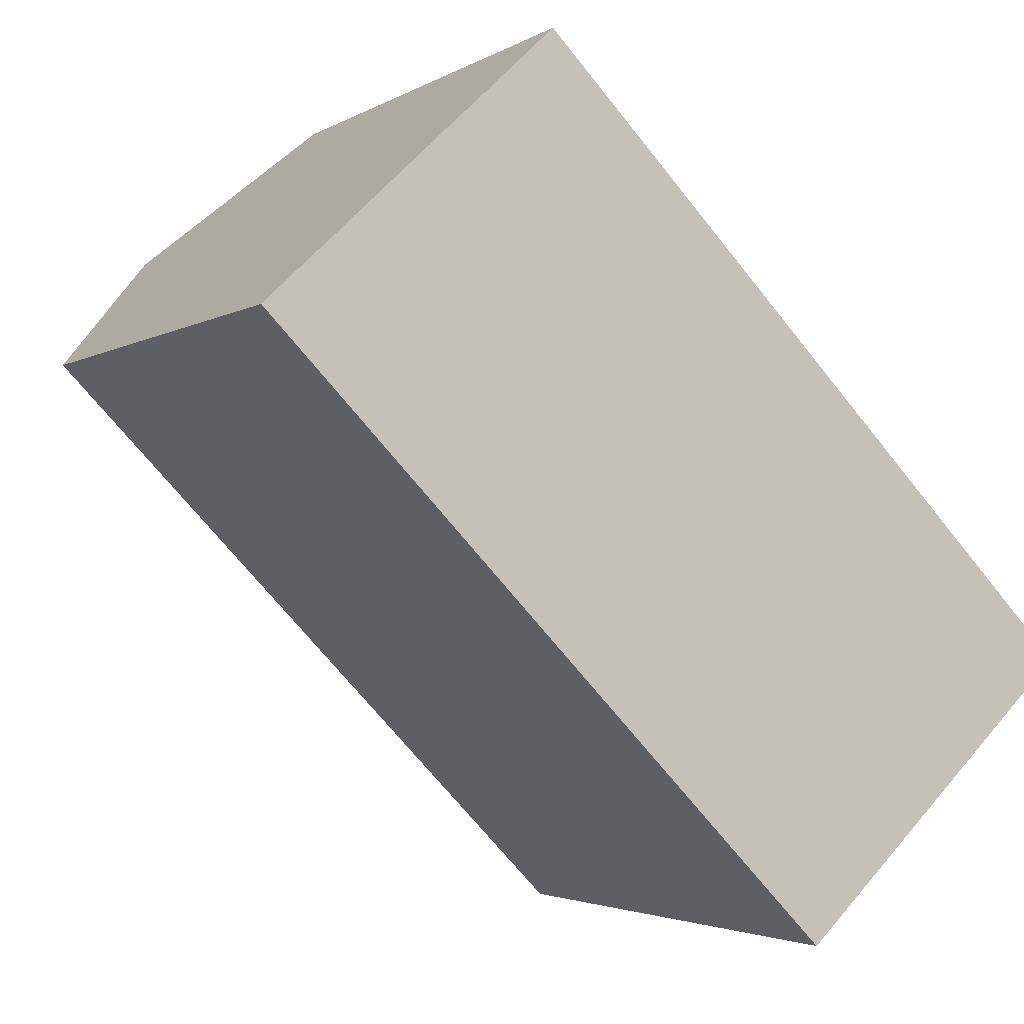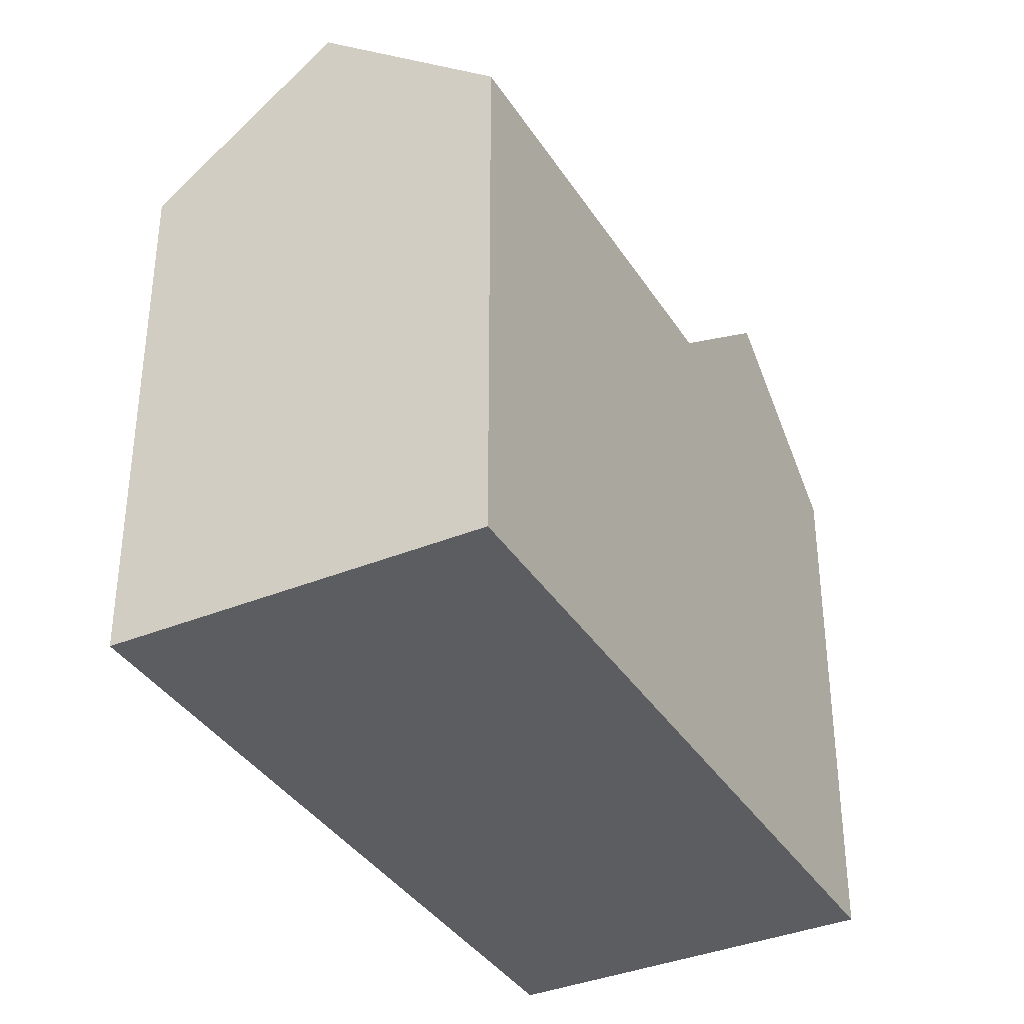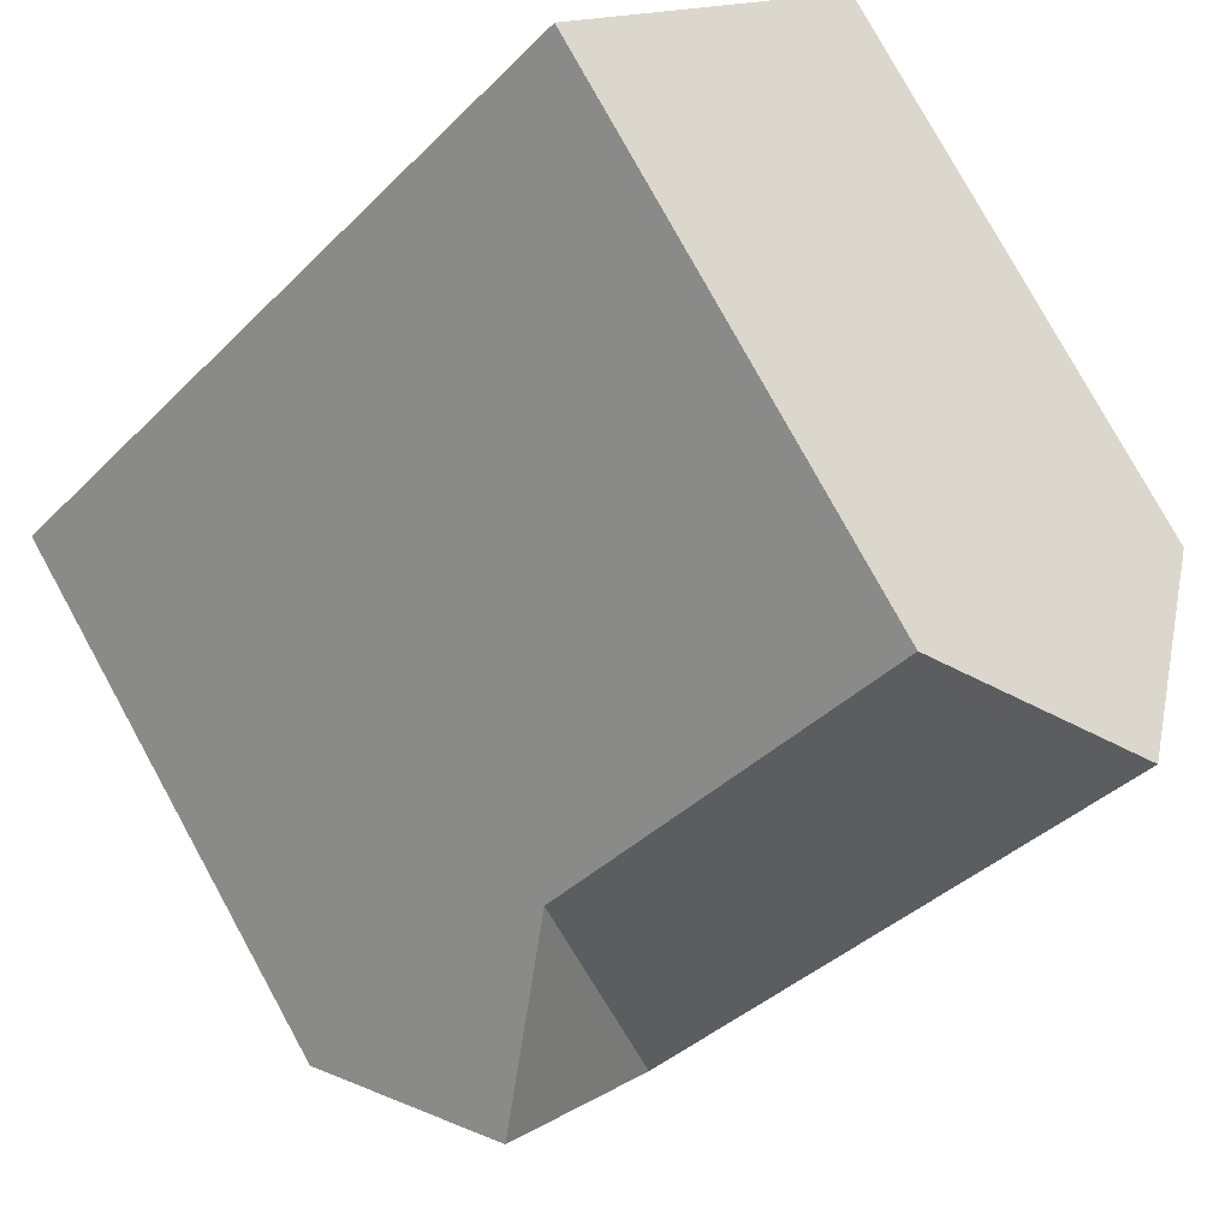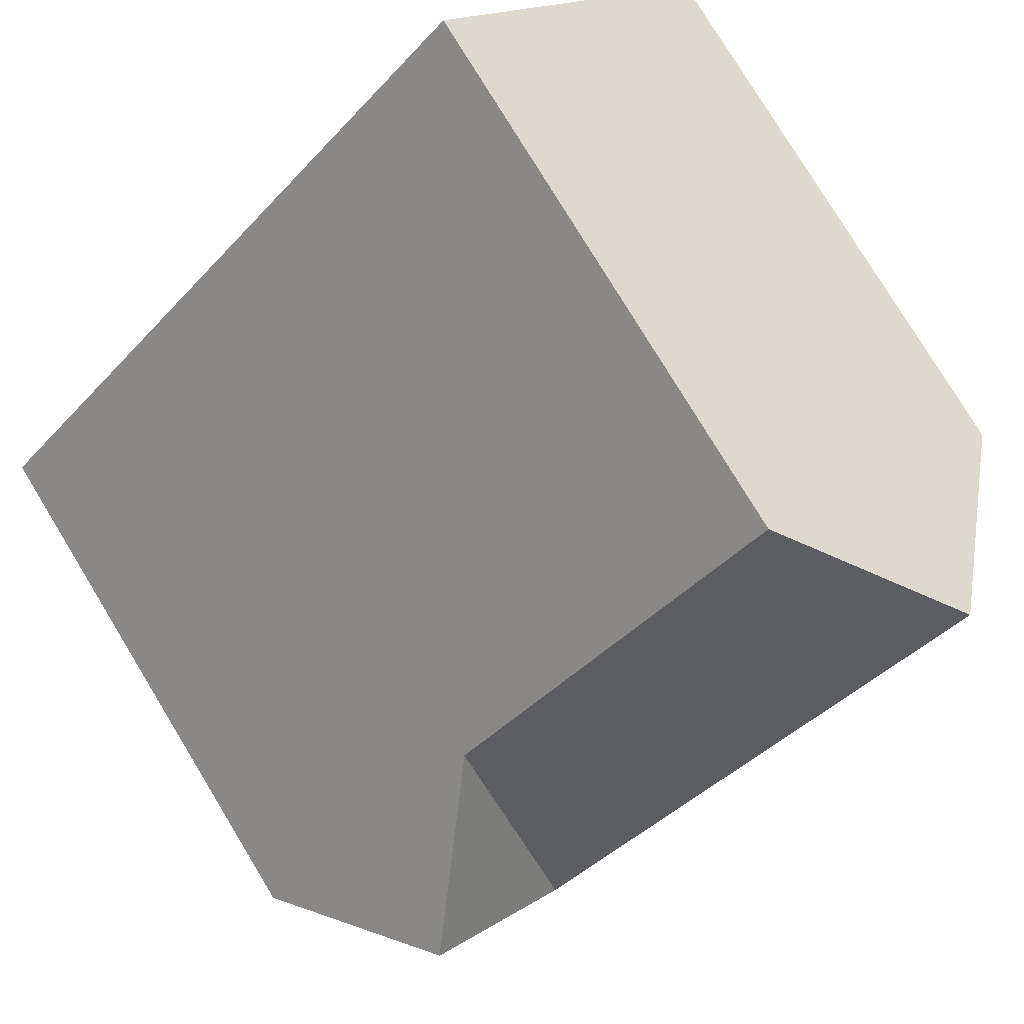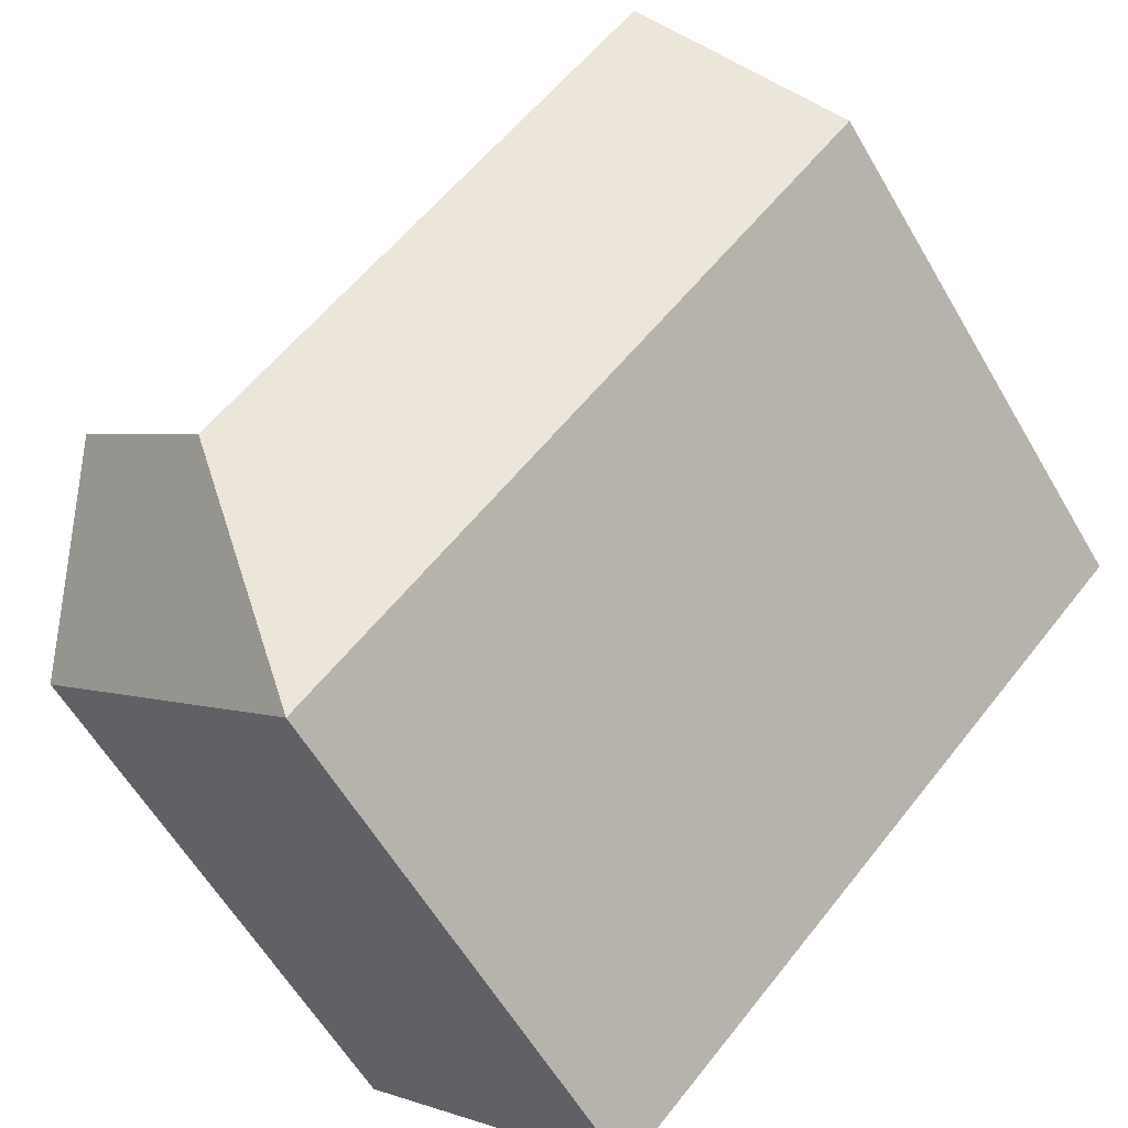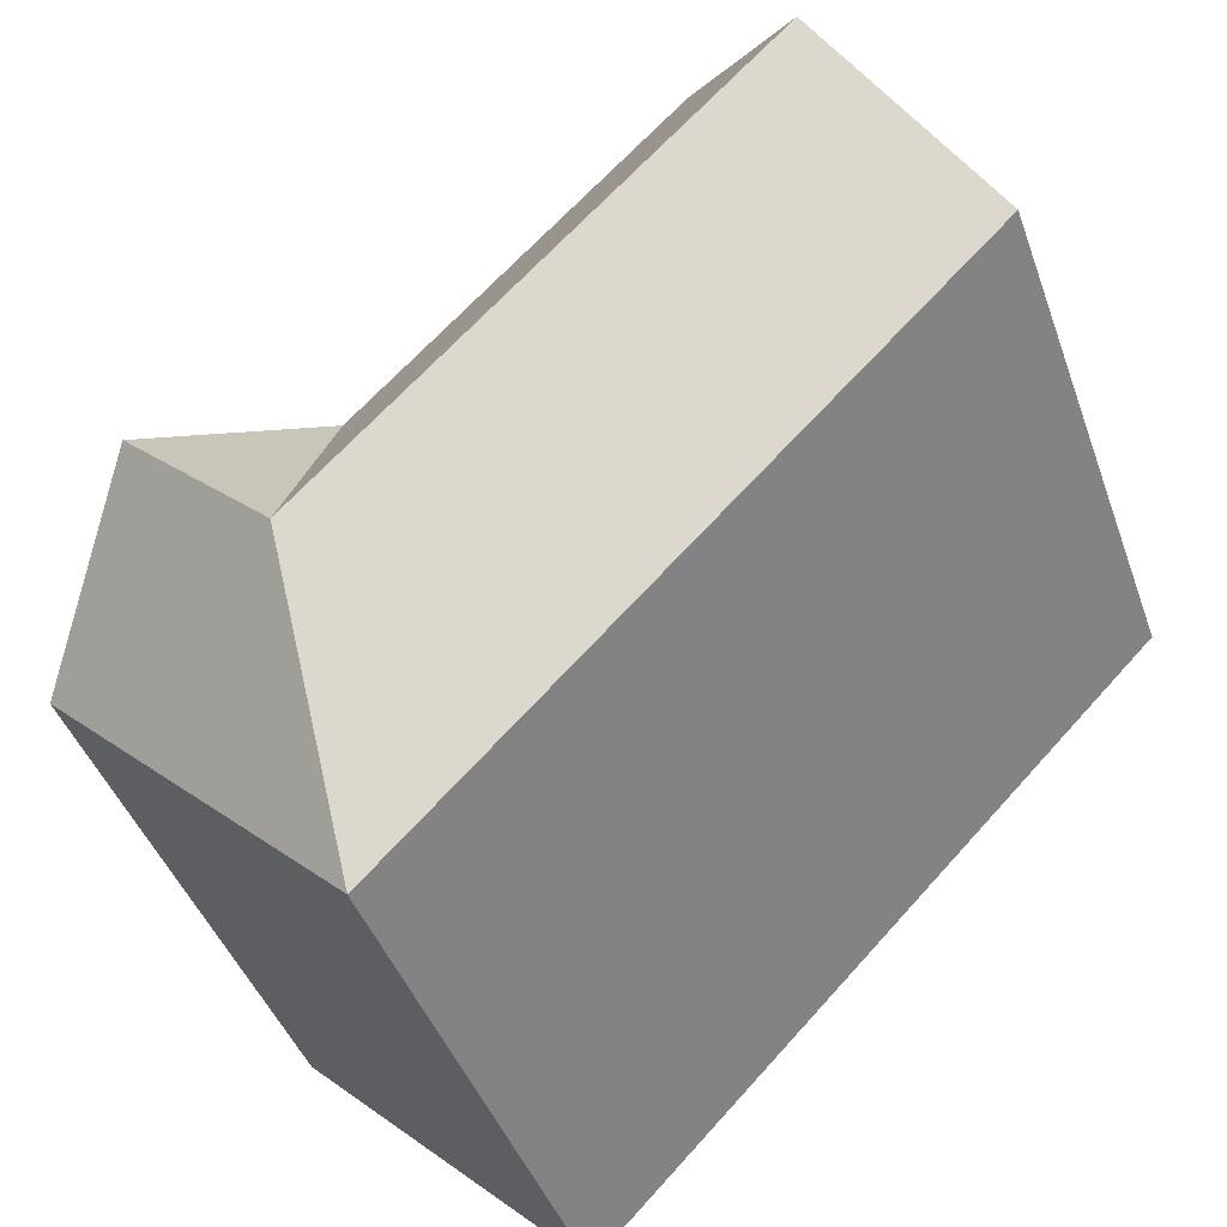
<metadata>
{"format":"obj","ext":"obj","renderer":"f3d","projection":"perspective","resolution":1024,"background":"white","views":[{"elev":-2.8,"azim":-27.4,"up":"+Z"},{"elev":-37.2,"azim":-15.8,"up":"+Y"},{"elev":78.9,"azim":151.2,"up":"+Z"},{"elev":78.7,"azim":148.7,"up":"+Z"},{"elev":-59.6,"azim":-149.9,"up":"+Z"},{"elev":-42.9,"azim":-161.2,"up":"+Z"}]}
</metadata>
<code>
v  25.8 5.698e-16 -9.305
v  9.71 6.054e-16 -9.887
v  17.19 1.072e-15 -17.5
v  0 0 0
v  22.06 3.367e-16 -5.498
v  18.32 1.036e-16 -1.692
v  8.612 -5.018e-16 8.194
v  4.306 -2.509e-16 4.097
v  18.32 16.89 -1.693
v  25.8 16.89 -9.305
v  22.06 21.47 -5.499
v  8.612 16.89 8.194
v  0.0003595 16.89 -0.0005353
v  4.306 21.47 4.097
v  9.711 16.89 -9.887
v  17.19 16.89 -17.5
v  14.02 21.47 -5.79
v  17.75 21.47 -9.596
g defaultobject
f 1 2 3
f 2 1 4
f 4 1 5
f 4 5 6
f 4 6 7
f 4 7 8
f 9 10 11
f 10 9 1
f 1 9 12
f 1 12 5
f 5 12 6
f 6 12 7
f 12 8 7
f 8 12 4
f 4 12 13
f 13 12 14
f 3 15 16
f 15 3 13
f 13 3 2
f 13 2 4
f 3 10 1
f 10 3 16
f 16 17 18
f 17 16 15
f 17 15 14
f 14 15 13
f 17 9 18
f 9 17 12
f 12 17 14
f 16 11 10
f 11 16 18
f 18 9 11

</code>
